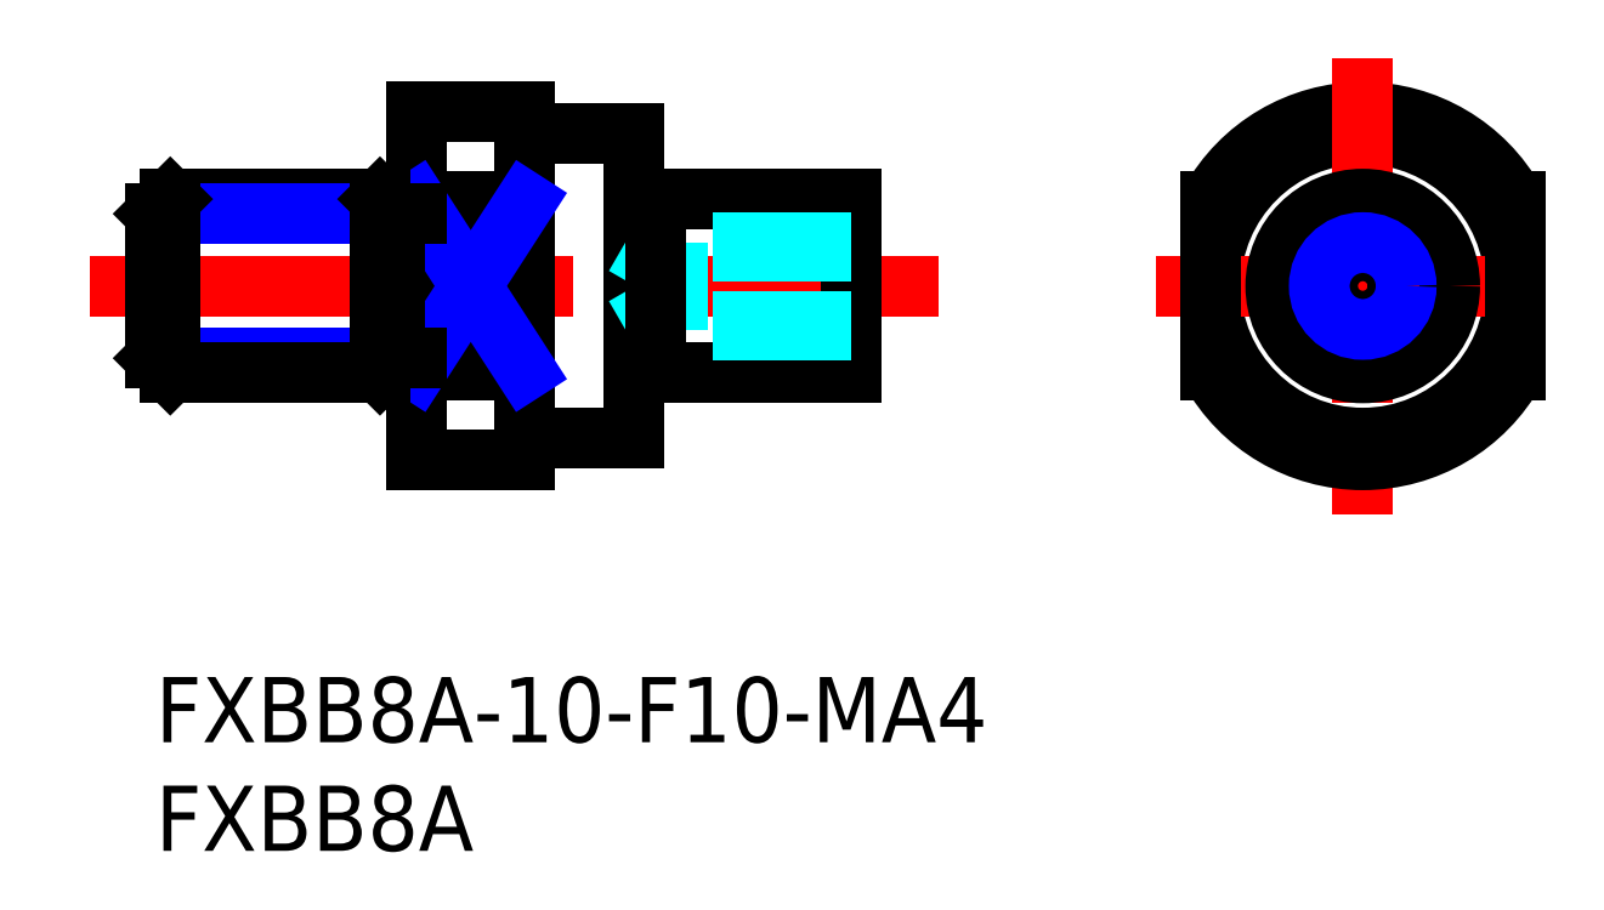
<metadata>
{"format":"dxf","ext":"dxf","renderer":"ezdxf+matplotlib","layout":"modelspace","background":"white","min_lineweight":24,"dpi":150}
</metadata>
<code>
0
SECTION
2
ENTITIES
0
INSERT
8
MSM_CONTINUOUS
2
*U5
10
0
20
0
30
0
0
INSERT
8
MSM_CONTINUOUS
2
*U6
10
0
20
0
30
0
0
LINE
8
MSM_CENTER
10
-3.039
20
18
30
0
11
36.03
21
18
31
0
0
LINE
8
MSM_CONTINUOUS
10
17
20
26
30
0
11
17
21
10
31
0
0
LINE
8
MSM_CONTINUOUS
10
22
20
11
30
0
11
22
21
25
31
0
0
LINE
8
MSM_CONTINUOUS
10
12
20
26
30
0
11
12
21
10
31
0
0
LINE
8
MSM_CONTINUOUS
10
17
20
21.87
30
0
11
12
21
21.87
31
0
0
LINE
8
MSM_CONTINUOUS
10
12
20
10
30
0
11
17
21
10
31
0
0
LINE
8
MSM_CONTINUOUS
10
17
20
14.13
30
0
11
12
21
14.13
31
0
0
LINE
8
MSM_CONTINUOUS
10
23
20
22
30
0
11
32
21
22
31
0
0
LINE
8
MSM_CONTINUOUS
10
32
20
14
30
0
11
23
21
14
31
0
0
LINE
8
MSM_CONTINUOUS
10
17.1
20
11
30
0
11
22
21
11
31
0
0
ARC
8
MSM_CONTINUOUS
10
17.1
20
10.9
30
0
40
0.1
50
90
51
180
0
LINE
8
MSM_CONTINUOUS
10
32
20
22
30
0
11
32
21
14
31
0
0
LINE
8
MSM_CONTINUOUS
10
12
20
26
30
0
11
17
21
26
31
0
0
LINE
8
MSM_CONTINUOUS
10
17.1
20
25
30
0
11
22
21
25
31
0
0
ARC
8
MSM_CONTINUOUS
10
17.1
20
25.1
30
0
40
0.1
50
180
51
270
0
CIRCLE
8
MSM_CONTINUOUS
10
55.53
20
18
30
0
40
7
0
ARC
8
MSM_CONTINUOUS
10
55.53
20
18
30
0
40
8
50
28.96
51
151
0
LINE
8
MSM_CENTER
10
55.53
20
28.5
30
0
11
55.53
21
7.5
31
0
0
ARC
8
MSM_CONTINUOUS
10
55.53
20
18
30
0
40
8
50
209
51
331
0
LINE
8
MSM_CENTER
10
46.03
20
18
30
0
11
65.03
21
18
31
0
0
CIRCLE
8
MSM_CONTINUOUS
10
55.53
20
18
30
0
40
4
0
LINE
8
MSM_CONTINUOUS
10
48.53
20
21.87
30
0
11
48.53
21
14.13
31
0
0
LINE
8
MSM_CONTINUOUS
10
62.53
20
21.87
30
0
11
62.53
21
14.13
31
0
0
LINE
8
MSM_NARROW
10
12
20
21.87
30
0
11
17
21
14.13
31
0
0
LINE
8
MSM_NARROW
10
17
20
21.87
30
0
11
12
21
14.13
31
0
0
LINE
8
MSM_NARROW
10
1.8e-15
20
14.68
30
0
11
11
21
14.68
31
0
0
LINE
8
MSM_CONTINUOUS
10
0.6765
20
14
30
0
11
10.32
21
14
31
0
0
LINE
8
MSM_CONTINUOUS
10
0.6765
20
22
30
0
11
10.32
21
22
31
0
0
LINE
8
MSM_NARROW
10
1.8e-15
20
21.32
30
0
11
11
21
21.32
31
0
0
LINE
8
MSM_CONTINUOUS
10
11
20
14.68
30
0
11
11
21
21.32
31
0
0
LINE
8
MSM_CONTINUOUS
10
11
20
14.68
30
0
11
10.32
21
14
31
0
0
LINE
8
MSM_CONTINUOUS
10
10.32
20
14
30
0
11
10.32
21
22
31
0
0
LINE
8
MSM_CONTINUOUS
10
10.32
20
22
30
0
11
11
21
21.32
31
0
0
LINE
8
MSM_CONTINUOUS
10
1.8e-15
20
14.68
30
0
11
1.8e-15
21
21.32
31
0
0
LINE
8
MSM_CONTINUOUS
10
1.8e-15
20
14.68
30
0
11
0.6765
21
14
31
0
0
LINE
8
MSM_CONTINUOUS
10
0.6765
20
14
30
0
11
0.6765
21
22
31
0
0
LINE
8
MSM_CONTINUOUS
10
0.6765
20
22
30
0
11
1.8e-15
21
21.32
31
0
0
LINE
8
MSM_CONTINUOUS
10
11
20
21.32
30
0
11
12
21
21.32
31
0
0
LINE
8
MSM_CONTINUOUS
10
11
20
14.68
30
0
11
12
21
14.68
31
0
0
CIRCLE
8
MSM_CONTINUOUS
10
55.53
20
18
30
0
40
1.621
0
CIRCLE
8
MSM_NARROW
10
55.53
20
18
30
0
40
2
0
LINE
8
MSM_DASHED
10
32
20
19.62
30
0
11
23
21
19.62
31
0
0
LINE
8
MSM_DASHED
10
23
20
16.38
30
0
11
23
21
19.62
31
0
0
LINE
8
MSM_DASHED
10
23
20
19.62
30
0
11
22.06
21
18
31
0
0
LINE
8
MSM_DASHED
10
32
20
16.38
30
0
11
23
21
16.38
31
0
0
LINE
8
MSM_DASHED
10
23
20
16.38
30
0
11
22.06
21
18
31
0
0
LINE
8
MSM_DASHED
10
32
20
20
30
0
11
24
21
20
31
0
0
LINE
8
MSM_DASHED
10
24
20
16
30
0
11
24
21
20
31
0
0
LINE
8
MSM_DASHED
10
24
20
20
30
0
11
23.34
21
19.62
31
0
0
LINE
8
MSM_DASHED
10
32
20
16
30
0
11
24
21
16
31
0
0
LINE
8
MSM_DASHED
10
24
20
16
30
0
11
23.34
21
16.38
31
0
0
LINE
8
MSM_CONTINUOUS
10
23
20
21.9
30
0
11
22
21
21.9
31
0
0
LINE
8
MSM_CONTINUOUS
10
23
20
14.1
30
0
11
22
21
14.1
31
0
0
LINE
8
MSM_CONTINUOUS
10
23
20
22
30
0
11
23
21
14
31
0
0
ENDSEC
0
EOF

</code>
